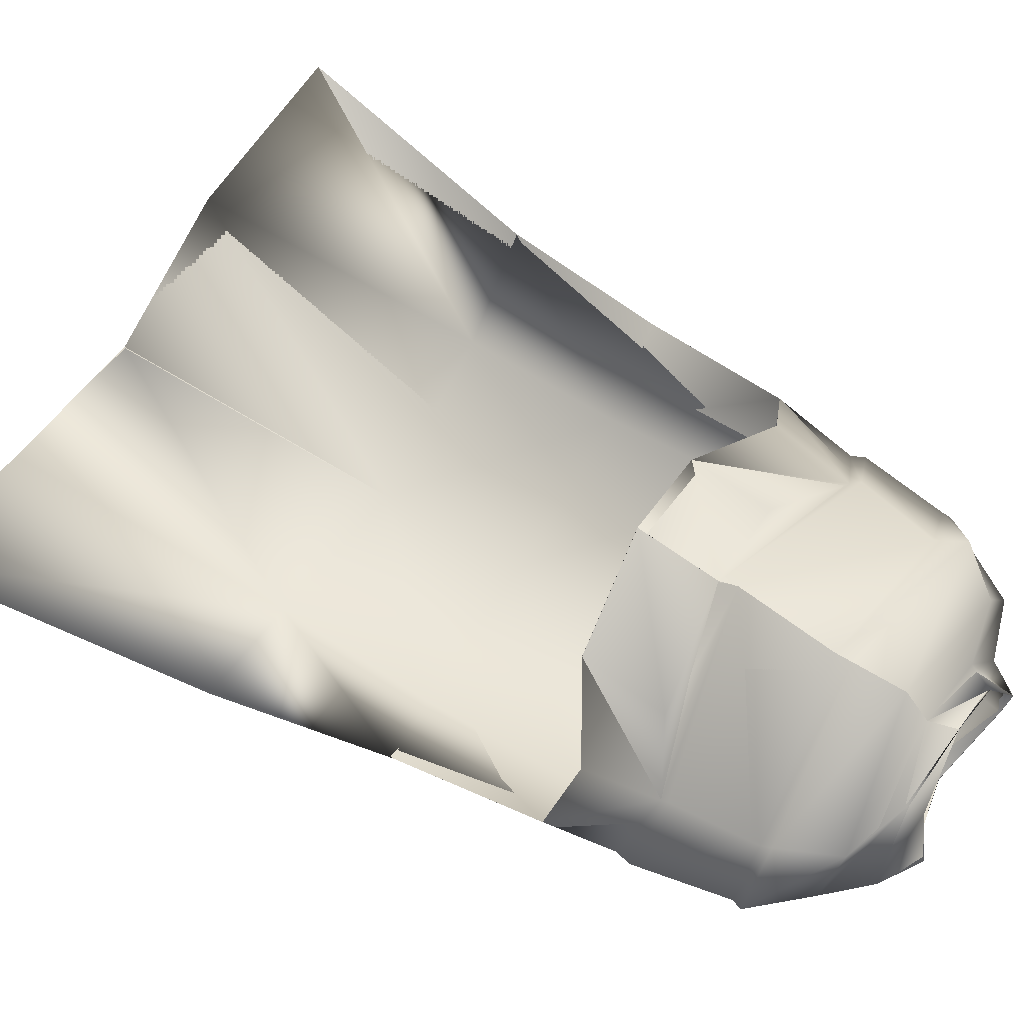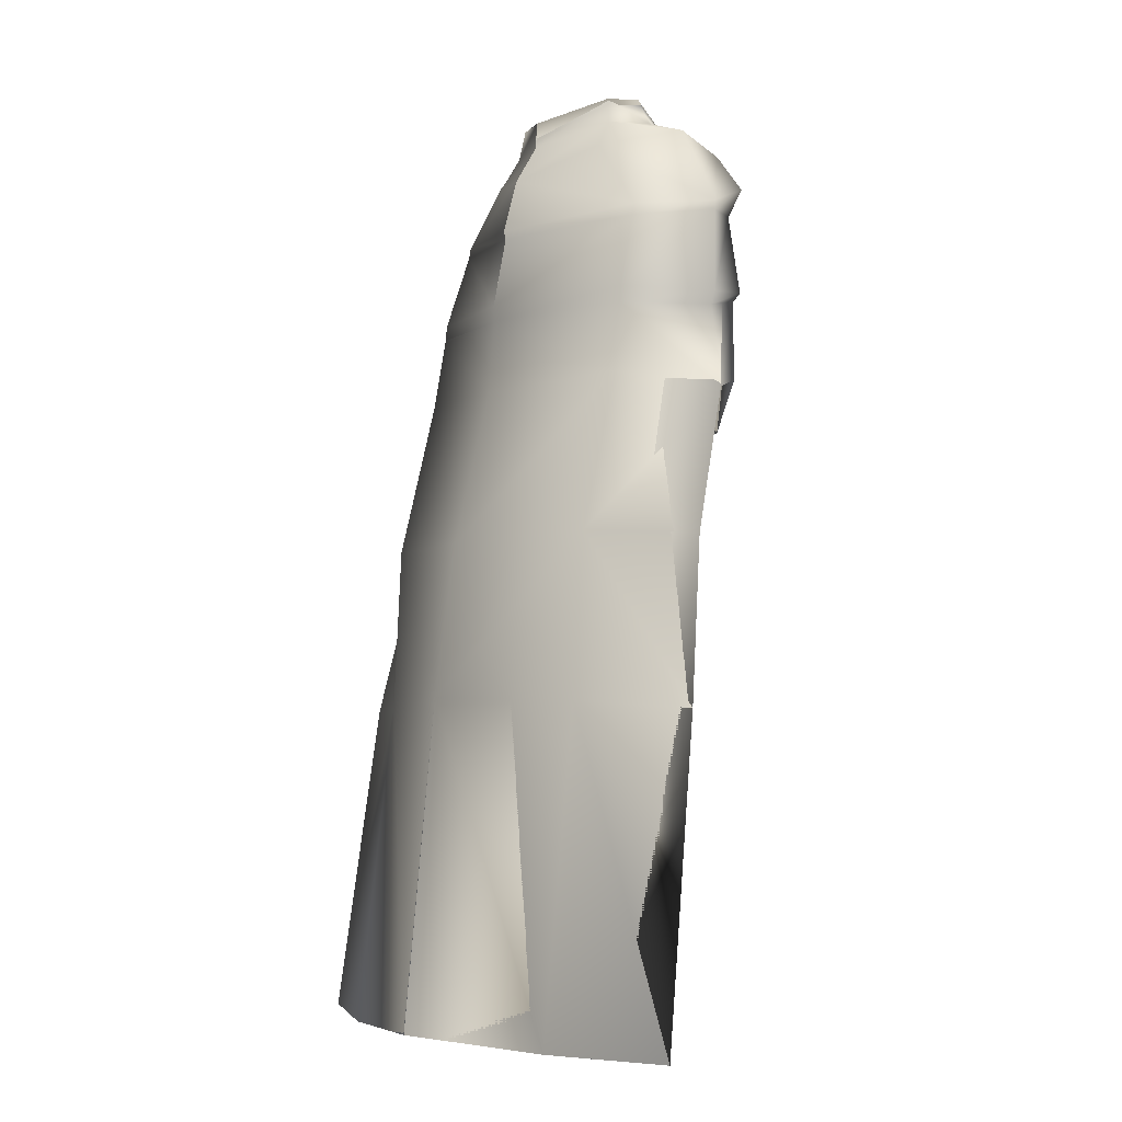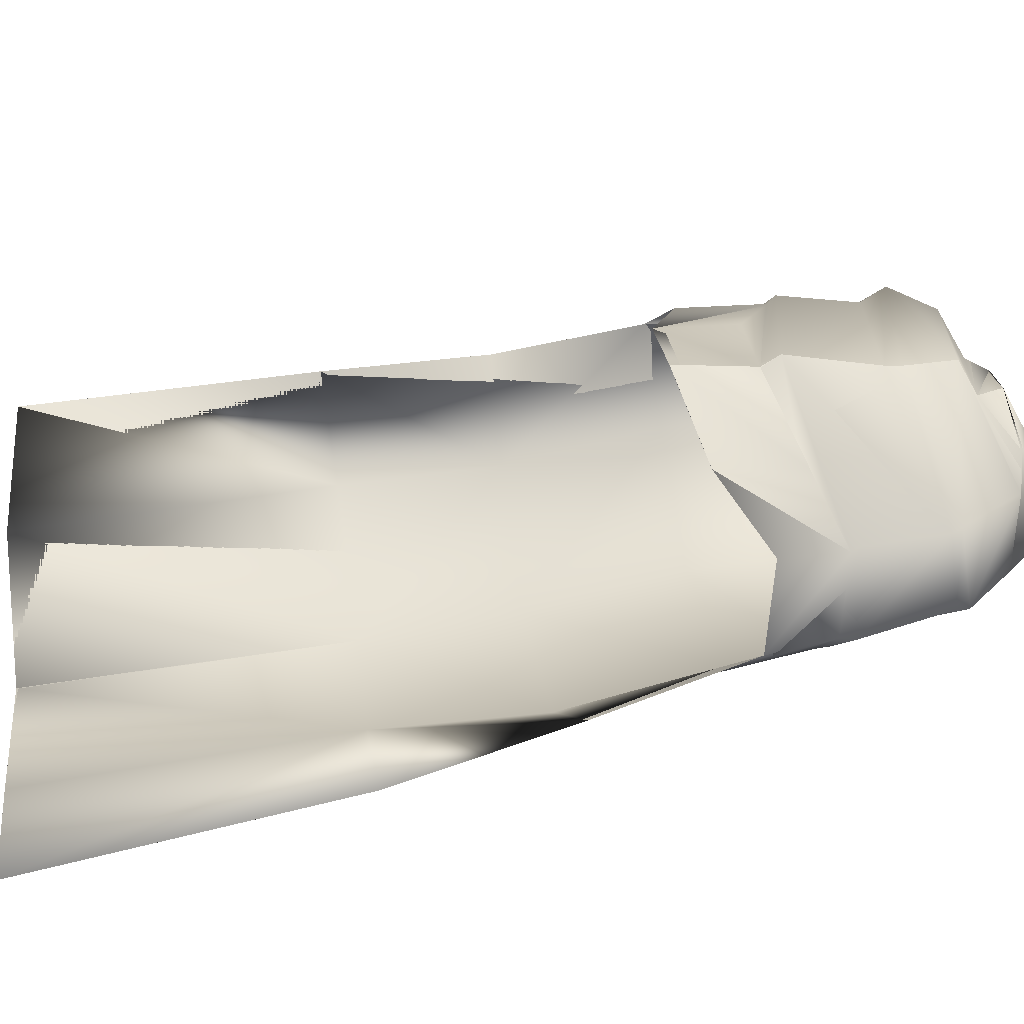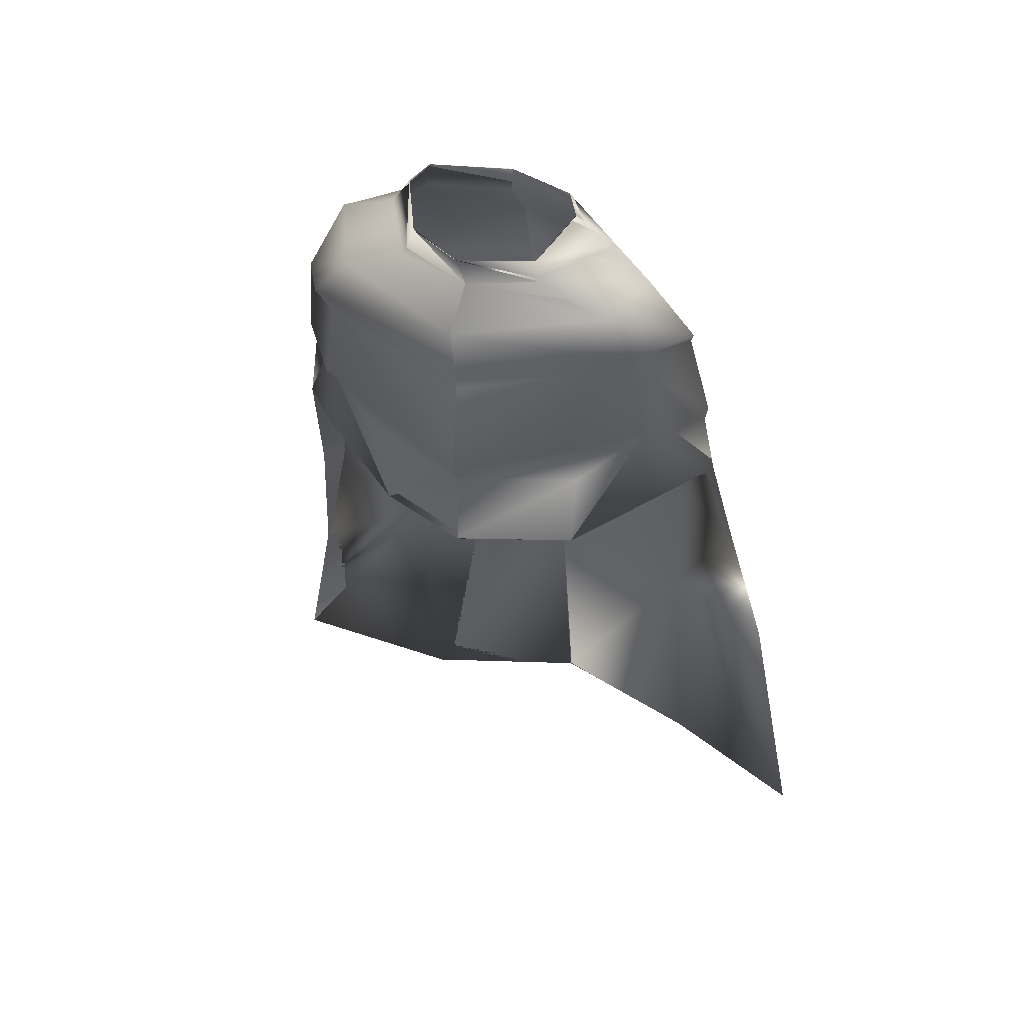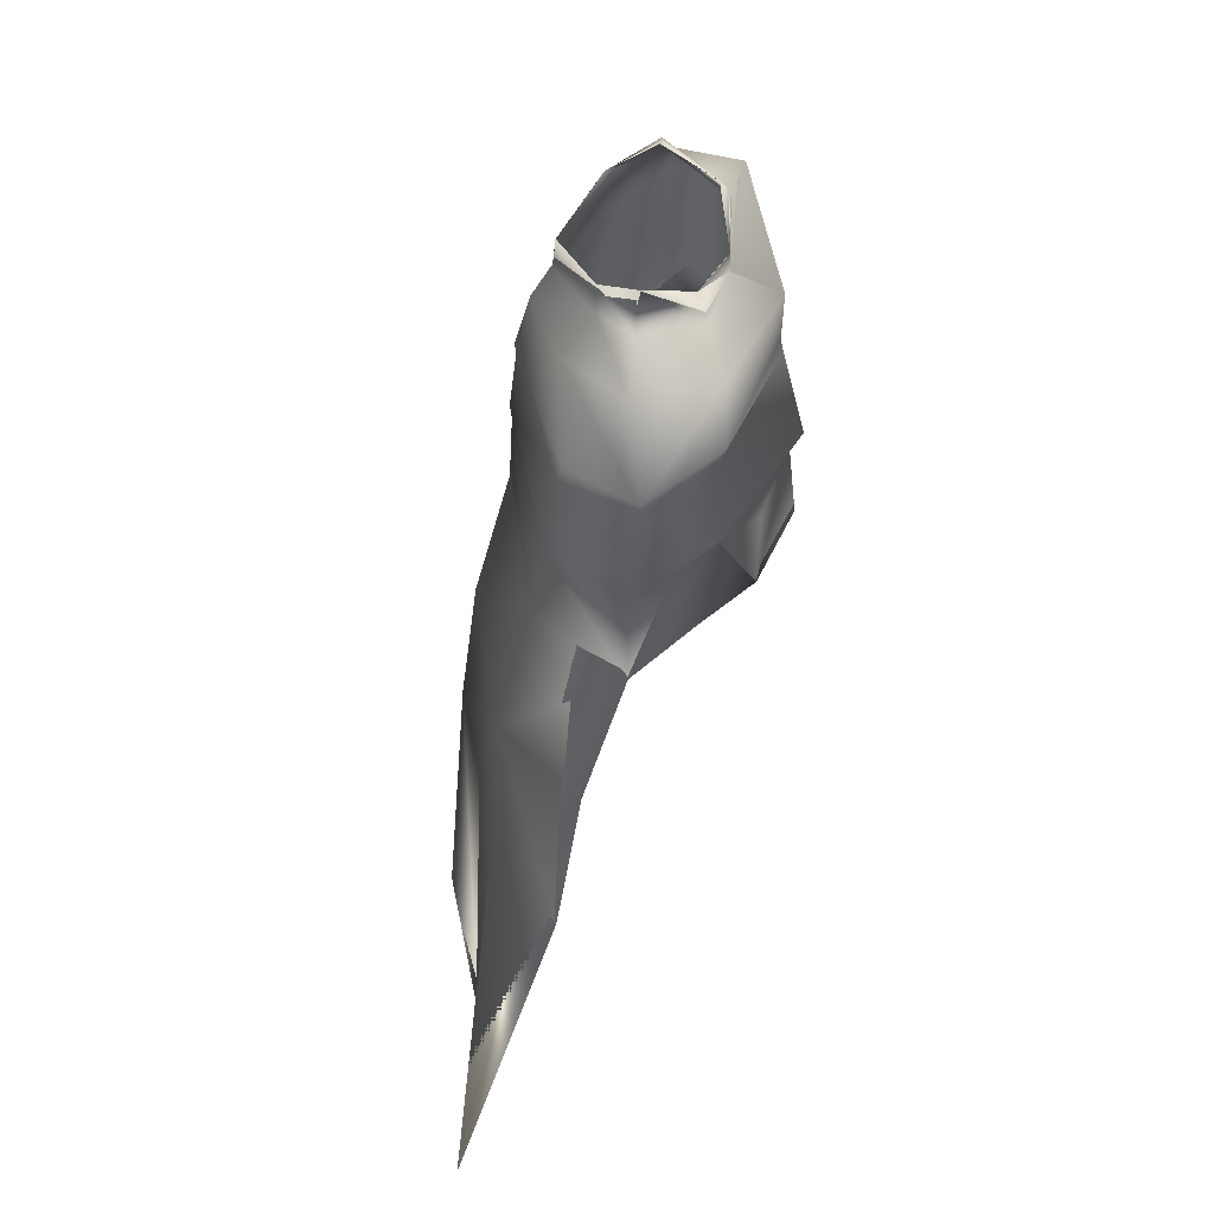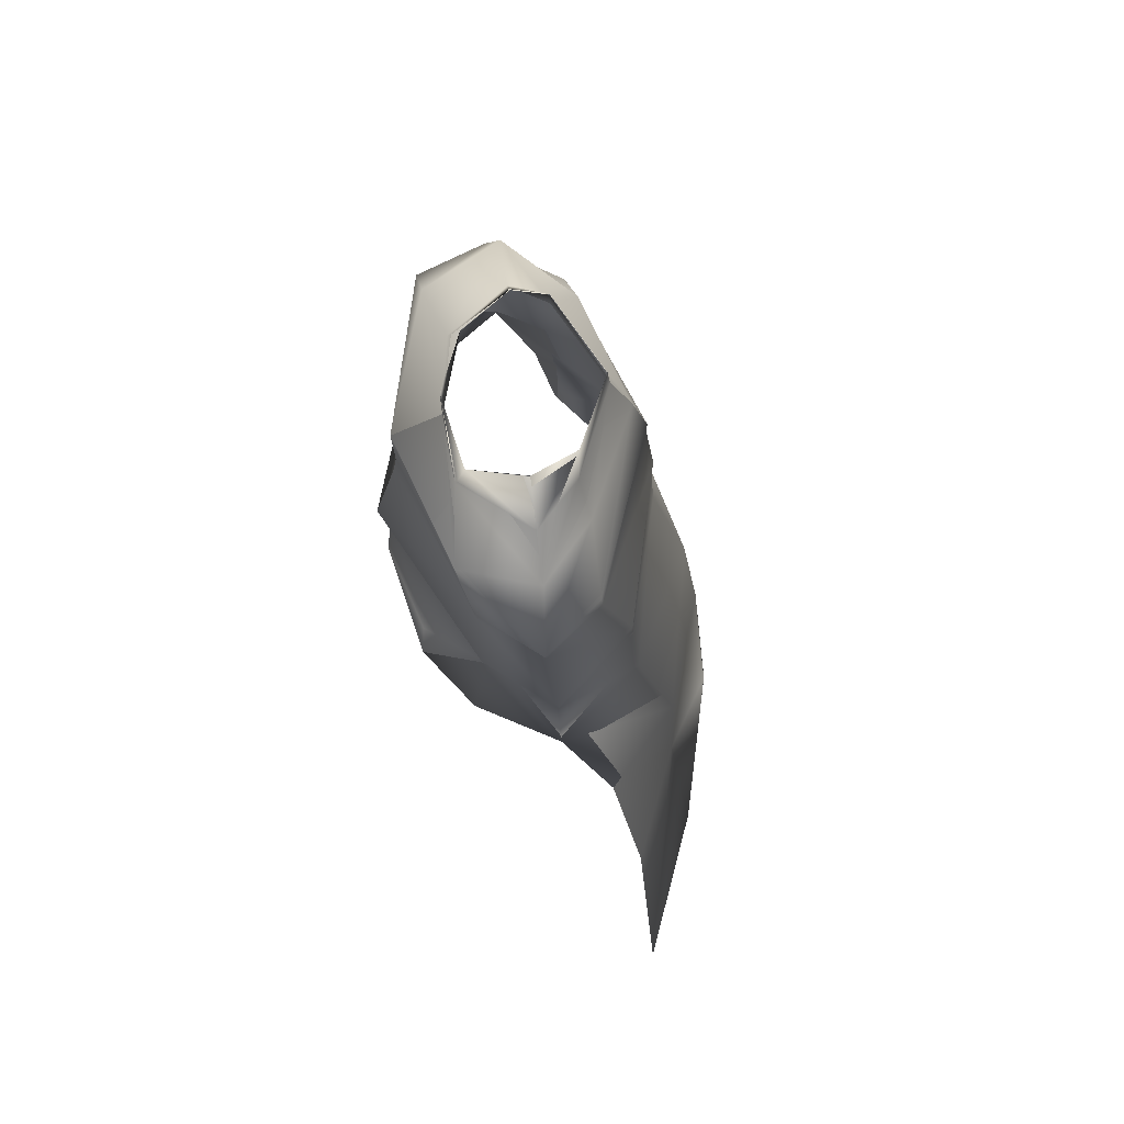
<metadata>
{"format":"obj","ext":"obj","renderer":"f3d","projection":"perspective","resolution":1024,"background":"white","views":[{"elev":66.5,"azim":124.6,"up":"+Z"},{"elev":-7.9,"azim":-122.8,"up":"+Y"},{"elev":40.6,"azim":84.7,"up":"+Z"},{"elev":47.9,"azim":23.3,"up":"+Y"},{"elev":47.3,"azim":-83.1,"up":"+Y"},{"elev":72.0,"azim":84.3,"up":"+Y"}]}
</metadata>
<code>
o Capa_Stand_Cylinder.003
v 0.1328 2.546 -0.1148
v 0.1008 2.601 -0.121
v 0.2292 2.582 -0.03798
v 0.15 2.628 -0.03259
v 0.1255 2.558 0.0913
v 0.1099 2.574 0.07362
v 0.1872 2.488 -0.1345
v 0.304 2.509 -0.03956
v 0.2629 2.52 0.1066
v 0.298 2.384 -0.1411
v 0.4021 2.413 -0.03173
v 0.3122 2.408 0.08046
v 0.2995 2.196 -0.198
v 0.4381 2.207 -0.05378
v 0.3445 2.218 0.0775
v 0.3259 2.021 -0.2146
v 0.462 2.04 -0.05441
v 0.3849 2.066 0.09902
v 0.3294 1.691 -0.2927
v 0.4918 1.733 -0.1546
v 0.3326 1.352 -0.303
v 0.569 1.365 -0.2129
v 0.2441 1.97 0.1893
v 0.3192 2.388 0.07331
v 0.3949 2.39 -0.03832
v 0.3015 2.362 -0.1428
v 0.3458 2.205 0.06657
v 0.4332 2.176 -0.05119
v 0.3041 2.16 -0.2019
v 0.2304 2.141 0.1271
v 0.3522 0.6943 -0.3739
v 0.6801 0.7137 -0.2506
v 0.1336 2.547 -0.1168
v 0.1009 2.601 -0.121
v 0.2288 2.582 -0.03543
v 0.1489 2.628 -0.03438
v 0.1247 2.554 0.09229
v 0.1117 2.589 0.07365
v 0.187 2.487 -0.1332
v 0.3035 2.508 -0.04043
v 0.2629 2.52 0.107
v 0.2987 2.383 -0.1411
v 0.4018 2.413 -0.03198
v 0.3123 2.408 0.08052
v 0.3 2.197 -0.2005
v 0.4385 2.208 -0.05375
v 0.3438 2.218 0.07607
v 0.3258 2.021 -0.2142
v 0.4618 2.04 -0.05445
v 0.3845 2.066 0.09888
v 0.3293 1.691 -0.293
v 0.4917 1.733 -0.1547
v 0.3338 1.353 -0.3059
v 0.569 1.365 -0.2129
v 0.2441 1.97 0.1893
v 0.3193 2.388 0.07342
v 0.395 2.391 -0.03856
v 0.3017 2.361 -0.1434
v 0.3455 2.205 0.06599
v 0.434 2.177 -0.05124
v 0.3034 2.161 -0.2013
v 0.248 2.142 0.1792
v 0.3521 0.6943 -0.374
v 0.68 0.7138 -0.2507
v -0.05153 2.511 -0.1898
v -0.04741 2.568 -0.1845
v -0.1959 2.544 -0.1008
v -0.1884 2.597 -0.09948
v -0.2378 2.541 -0.02893
v -0.2013 2.603 -0.032
v -0.1643 2.517 0.08272
v -0.1507 2.567 0.05939
v -0.02283 2.508 0.104
v -0.04022 2.561 0.1042
v -0.0385 2.435 -0.2301
v -0.2348 2.476 -0.1535
v -0.3476 2.498 -0.02588
v -0.2708 2.487 0.1209
v -0.01163 2.459 0.1983
v -0.0398 2.324 -0.2609
v -0.339 2.33 -0.1387
v -0.4211 2.337 0.000788
v -0.3405 2.4 0.1299
v -0.006276 2.356 0.196
v -0.02451 2.166 -0.2758
v -0.3374 2.154 -0.1723
v -0.4452 2.143 -0.01819
v -0.3311 2.183 0.1304
v 0.006804 2.128 0.2477
v -0.01784 1.984 -0.2819
v -0.3501 1.978 -0.194
v -0.4548 1.949 -0.01324
v -0.3551 1.994 0.09555
v 0.01122 1.926 0.2419
v -0.01337 1.663 -0.3585
v -0.3465 1.657 -0.2657
v -0.4874 1.648 -0.09169
v -0.00551 1.349 -0.398
v -0.3402 1.327 -0.2856
v -0.5237 1.307 -0.1377
v -0.1726 1.922 0.186
v -0.04156 2.307 -0.2577
v -0.3143 2.346 0.1152
v -0.4215 2.318 0.000167
v -0.3426 2.303 -0.1459
v -0.001659 2.321 0.2018
v -0.02298 2.133 -0.2728
v 0.008522 2.091 0.2234
v -0.3216 2.166 0.1184
v -0.4314 2.118 -0.01895
v -0.3345 2.124 -0.171
v -0.1657 2.06 0.1661
v 0.009603 0.6874 -0.4536
v -0.3244 0.6653 -0.3425
v -0.7076 0.6694 -0.3262
v -0.05131 2.511 -0.1906
v -0.04632 2.567 -0.1841
v -0.1964 2.546 -0.1021
v -0.1883 2.597 -0.09937
v -0.2386 2.541 -0.02976
v -0.2011 2.603 -0.03179
v -0.1645 2.518 0.08319
v -0.1514 2.562 0.05906
v -0.02264 2.508 0.1041
v -0.04039 2.561 0.1043
v -0.03874 2.435 -0.2303
v -0.2343 2.477 -0.1529
v -0.3476 2.498 -0.02429
v -0.2708 2.486 0.1211
v -0.01194 2.459 0.1972
v -0.03977 2.324 -0.2608
v -0.3389 2.33 -0.1385
v -0.4213 2.337 0.000622
v -0.3407 2.4 0.13
v -0.006255 2.356 0.196
v -0.02469 2.166 -0.2759
v -0.3377 2.155 -0.1729
v -0.446 2.144 -0.01957
v -0.3304 2.183 0.1279
v 0.006786 2.128 0.2476
v -0.01798 1.984 -0.2817
v -0.3502 1.978 -0.1939
v -0.4547 1.949 -0.0132
v -0.3549 1.994 0.09541
v 0.01114 1.926 0.2418
v -0.01355 1.663 -0.3582
v -0.3465 1.657 -0.2658
v -0.4873 1.648 -0.09168
v -0.005444 1.349 -0.3979
v -0.3402 1.327 -0.2857
v -0.5236 1.307 -0.1378
v -0.1727 1.922 0.1859
v -0.04156 2.307 -0.2577
v -0.3143 2.346 0.1152
v -0.4219 2.318 -9.1e-05
v -0.3426 2.304 -0.1459
v -0.001759 2.321 0.2019
v -0.02317 2.133 -0.273
v 0.008579 2.091 0.2236
v -0.3222 2.166 0.1164
v -0.4334 2.118 -0.02027
v -0.3348 2.125 -0.1721
v -0.1703 2.087 0.1873
v 0.009576 0.6874 -0.4536
v -0.3244 0.6654 -0.3425
v -0.7075 0.6694 -0.3262
f 65 1 66
f 1 3 2
f 3 5 6
f 5 73 74
f 5 9 73
f 3 8 5
f 1 7 8
f 65 75 7
f 9 12 79
f 8 11 9
f 7 10 11
f 75 80 10
f 24 15 89
f 25 14 24
f 26 13 25
f 102 85 26
f 30 23 94
f 28 17 27
f 29 16 28
f 107 90 29
f 16 19 17
f 90 95 16
f 19 21 20
f 95 98 19
f 27 18 23
f 11 25 12
f 10 26 11
f 80 102 10
f 12 24 84
f 14 28 15
f 13 29 14
f 85 107 13
f 89 30 108
f 22 21 32
f 21 98 113
f 116 117 33
f 33 34 35
f 35 36 38
f 37 38 125
f 37 124 41
f 35 37 40
f 33 35 40
f 116 33 39
f 41 130 44
f 40 41 43
f 39 40 43
f 126 39 42
f 56 157 140
f 57 56 46
f 58 57 45
f 153 58 136
f 62 159 145
f 60 59 49
f 61 60 48
f 158 61 141
f 48 49 51
f 141 48 146
f 51 52 53
f 146 51 149
f 59 62 55
f 43 44 57
f 42 43 58
f 131 42 153
f 44 135 56
f 46 47 60
f 45 46 61
f 136 45 158
f 59 159 62
f 54 64 53
f 53 63 164
f 6 74 38
f 94 23 55
f 32 31 63
f 2 4 34
f 66 2 117
f 4 6 38
f 18 17 50
f 17 20 52
f 22 32 54
f 31 113 63
f 23 18 50
f 20 22 54
f 65 66 68
f 67 68 69
f 69 70 71
f 71 72 73
f 71 73 78
f 69 71 77
f 67 69 77
f 65 67 75
f 78 79 83
f 77 78 82
f 76 77 82
f 75 76 81
f 103 106 89
f 104 103 87
f 105 104 86
f 102 105 85
f 112 108 101
f 110 109 92
f 111 110 92
f 107 111 91
f 91 92 96
f 90 91 95
f 96 97 100
f 95 96 98
f 109 112 101
f 82 83 104
f 81 82 105
f 80 81 105
f 83 84 106
f 87 88 110
f 86 87 111
f 85 86 107
f 109 108 112
f 100 115 99
f 99 114 98
f 116 118 119
f 118 120 119
f 120 122 121
f 122 124 123
f 122 129 124
f 120 128 122
f 118 127 128
f 116 126 118
f 129 134 130
f 128 133 129
f 127 132 133
f 126 131 132
f 154 139 140
f 155 138 154
f 156 137 155
f 153 136 156
f 163 152 159
f 161 143 160
f 162 142 143
f 158 141 142
f 142 147 143
f 141 146 142
f 147 150 151
f 146 149 147
f 160 144 152
f 133 155 134
f 132 156 133
f 131 153 156
f 134 154 157
f 138 161 139
f 137 162 138
f 136 158 137
f 160 163 159
f 151 150 166
f 150 149 165
f 72 123 74
f 89 140 159
f 94 145 152
f 73 124 79
f 115 166 165
f 102 153 80
f 68 119 121
f 79 130 84
f 106 157 89
f 66 117 68
f 74 125 124
f 85 136 102
f 113 164 98
f 70 121 72
f 93 144 143
f 92 143 97
f 100 151 115
f 75 126 65
f 114 165 164
f 108 159 94
f 101 152 144
f 80 131 126
f 97 148 100
f 65 116 66
f 84 135 106
f 1 2 66
f 3 4 2
f 4 3 6
f 6 5 74
f 9 79 73
f 8 9 5
f 3 1 8
f 1 65 7
f 12 84 79
f 11 12 9
f 8 7 11
f 7 75 10
f 106 24 89
f 14 15 24
f 13 14 25
f 85 13 26
f 108 30 94
f 17 18 27
f 16 17 28
f 90 16 29
f 19 20 17
f 95 19 16
f 21 22 20
f 98 21 19
f 30 27 23
f 25 24 12
f 26 25 11
f 102 26 10
f 24 106 84
f 28 27 15
f 29 28 14
f 107 29 13
f 15 27 89
f 27 30 89
f 21 31 32
f 31 21 113
f 117 34 33
f 34 36 35
f 37 35 38
f 124 37 125
f 124 130 41
f 37 41 40
f 39 33 40
f 126 116 39
f 130 135 44
f 41 44 43
f 42 39 43
f 131 126 42
f 47 56 140
f 56 47 46
f 57 46 45
f 58 45 136
f 55 62 145
f 59 50 49
f 60 49 48
f 61 48 141
f 49 52 51
f 48 51 146
f 52 54 53
f 51 53 149
f 50 59 55
f 44 56 57
f 43 57 58
f 42 58 153
f 135 157 56
f 47 59 60
f 46 60 61
f 45 61 158
f 47 140 59
f 140 159 59
f 64 63 53
f 149 53 164
f 74 125 38
f 145 94 55
f 64 32 63
f 4 36 34
f 2 34 117
f 36 4 38
f 17 49 50
f 49 17 52
f 32 64 54
f 113 164 63
f 55 23 50
f 52 20 54
f 67 65 68
f 68 70 69
f 70 72 71
f 72 74 73
f 73 79 78
f 71 78 77
f 76 67 77
f 67 76 75
f 79 84 83
f 78 83 82
f 81 76 82
f 80 75 81
f 88 103 89
f 103 88 87
f 104 87 86
f 105 86 85
f 108 94 101
f 109 93 92
f 91 111 92
f 90 107 91
f 92 97 96
f 91 96 95
f 99 96 100
f 96 99 98
f 93 109 101
f 83 103 104
f 82 104 105
f 102 80 105
f 103 83 106
f 88 109 110
f 87 110 111
f 86 111 107
f 88 89 108
f 109 88 108
f 115 114 99
f 114 113 98
f 117 116 119
f 120 121 119
f 122 123 121
f 124 125 123
f 129 130 124
f 128 129 122
f 120 118 128
f 126 127 118
f 134 135 130
f 133 134 129
f 128 127 133
f 127 126 132
f 157 154 140
f 138 139 154
f 137 138 155
f 136 137 156
f 152 145 159
f 143 144 160
f 161 162 143
f 162 158 142
f 147 148 143
f 146 147 142
f 148 147 151
f 149 150 147
f 163 160 152
f 155 154 134
f 156 155 133
f 132 131 156
f 135 134 157
f 161 160 139
f 162 161 138
f 158 162 137
f 139 160 159
f 140 139 159
f 150 165 166
f 149 164 165
f 123 125 74
f 108 89 159
f 101 94 152
f 124 130 79
f 114 115 165
f 153 131 80
f 70 68 121
f 130 135 84
f 157 140 89
f 117 119 68
f 73 74 124
f 136 153 102
f 164 149 98
f 121 123 72
f 92 93 143
f 143 148 97
f 151 166 115
f 126 116 65
f 113 114 164
f 159 145 94
f 93 101 144
f 75 80 126
f 148 151 100
f 116 117 66
f 135 157 106

</code>
